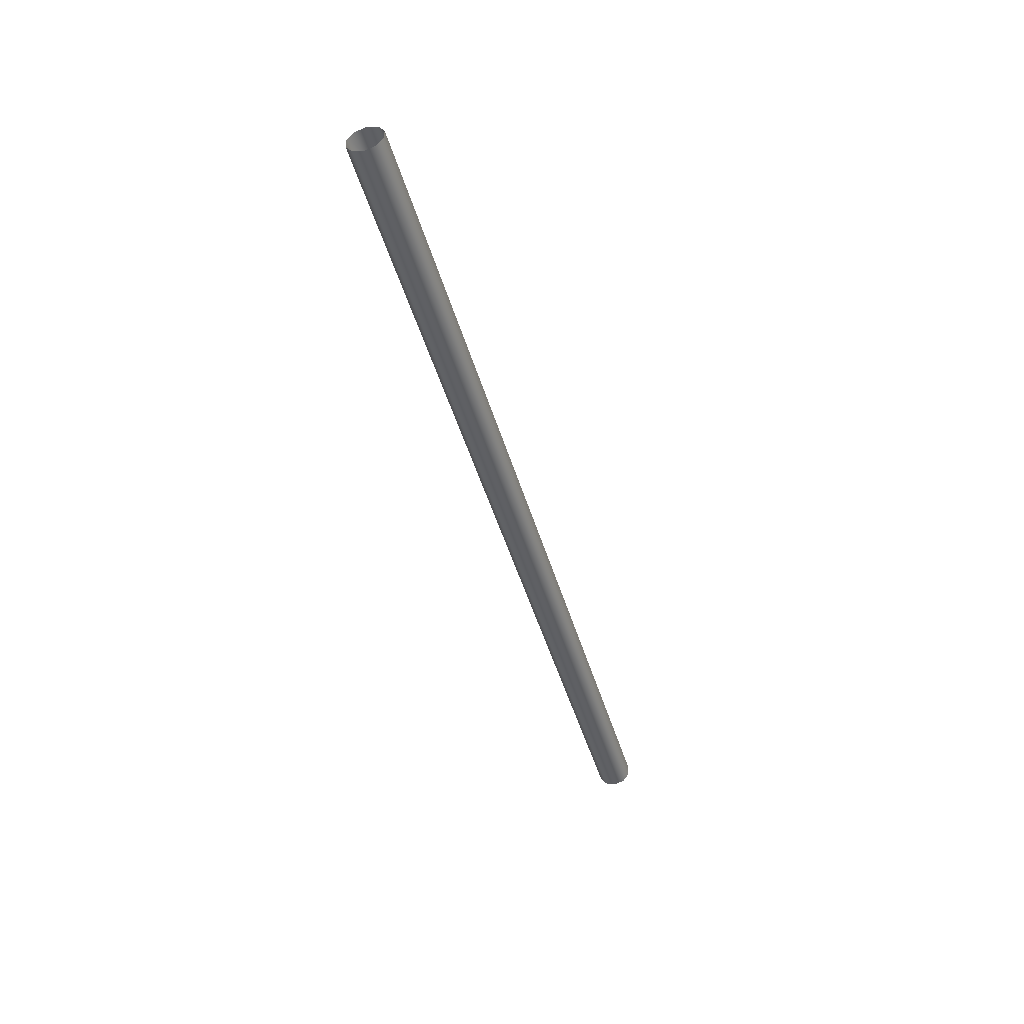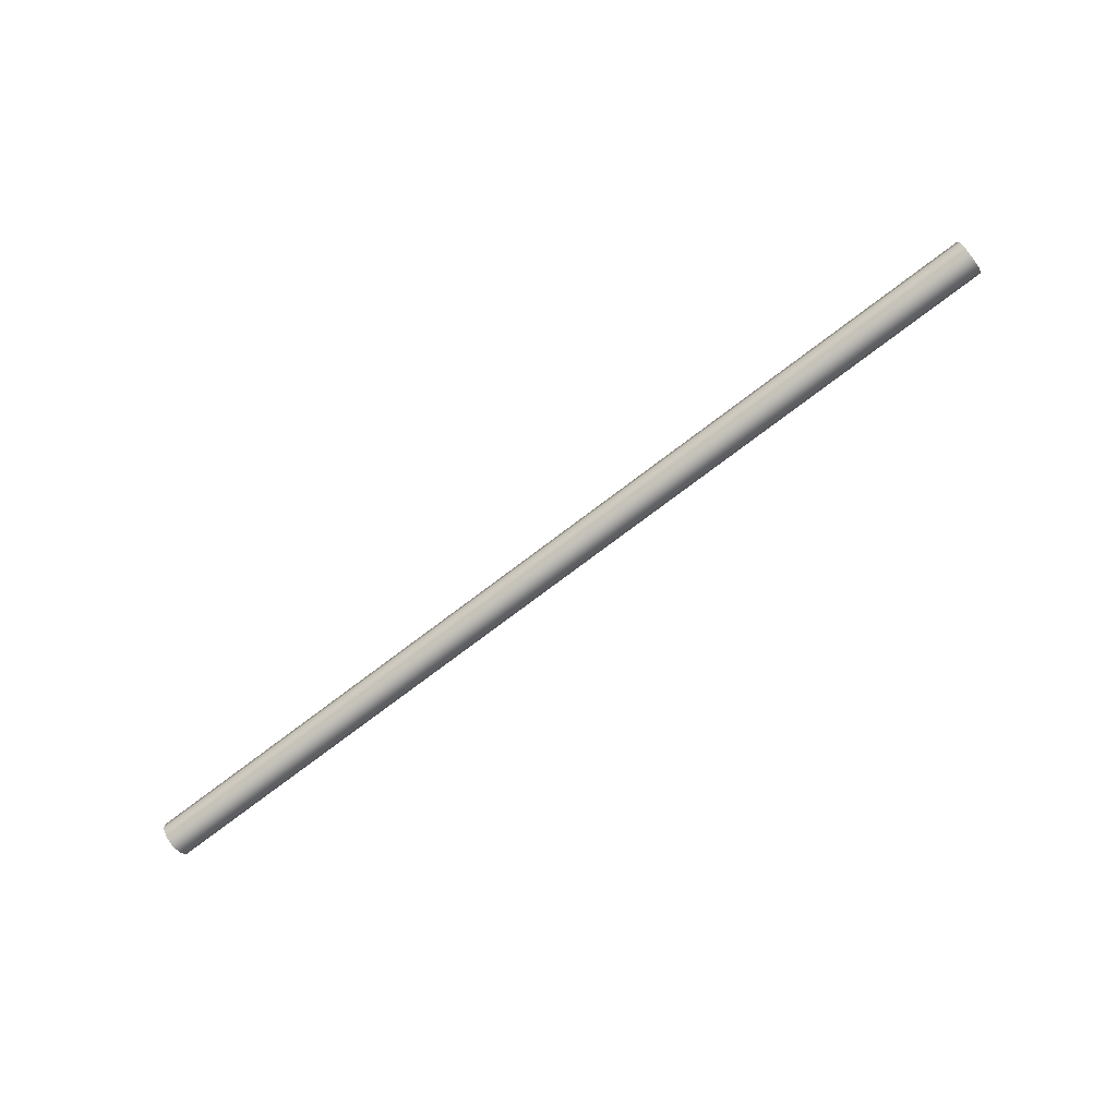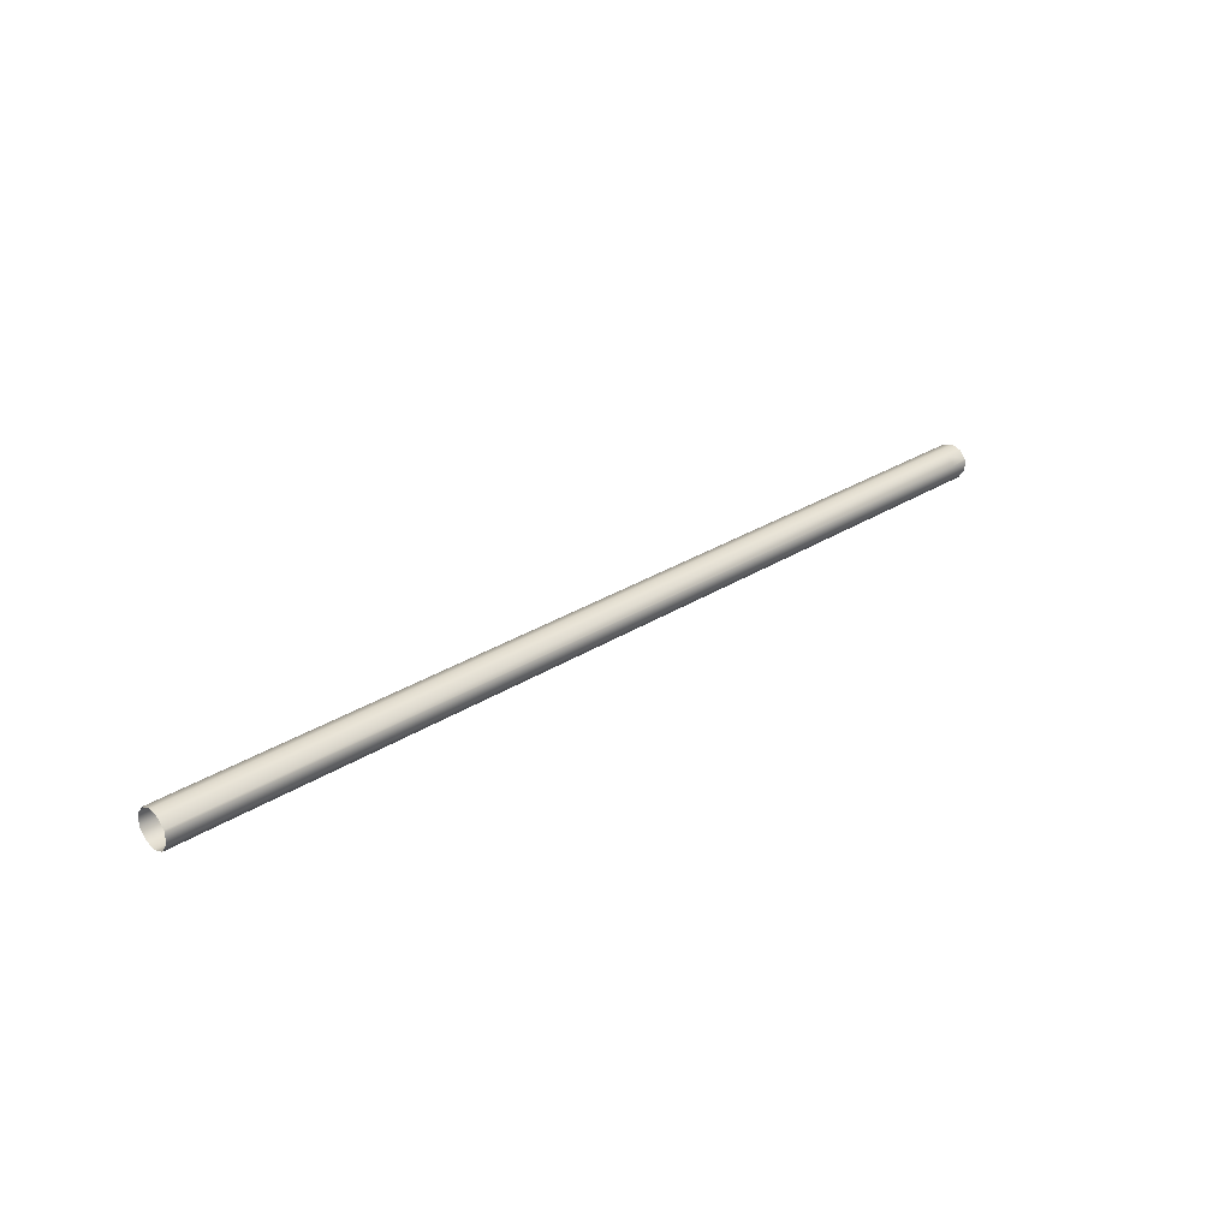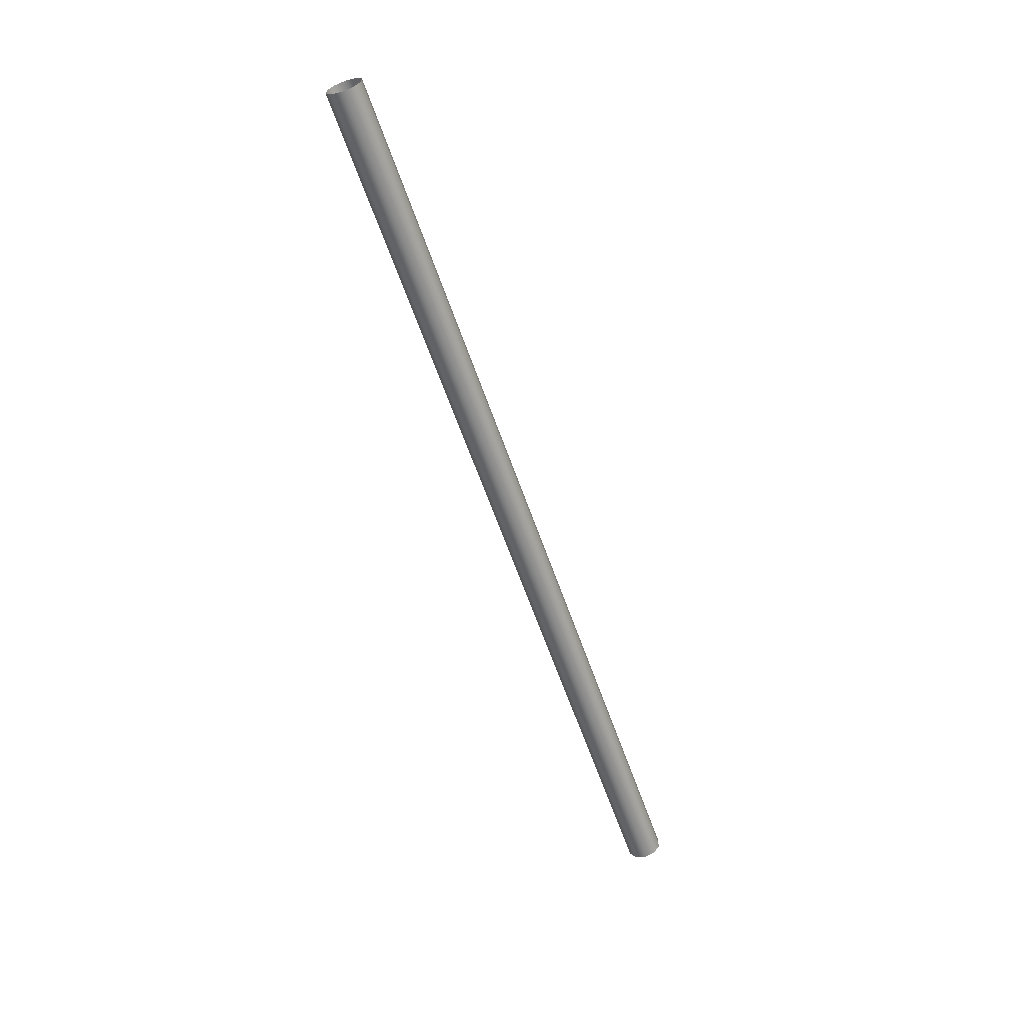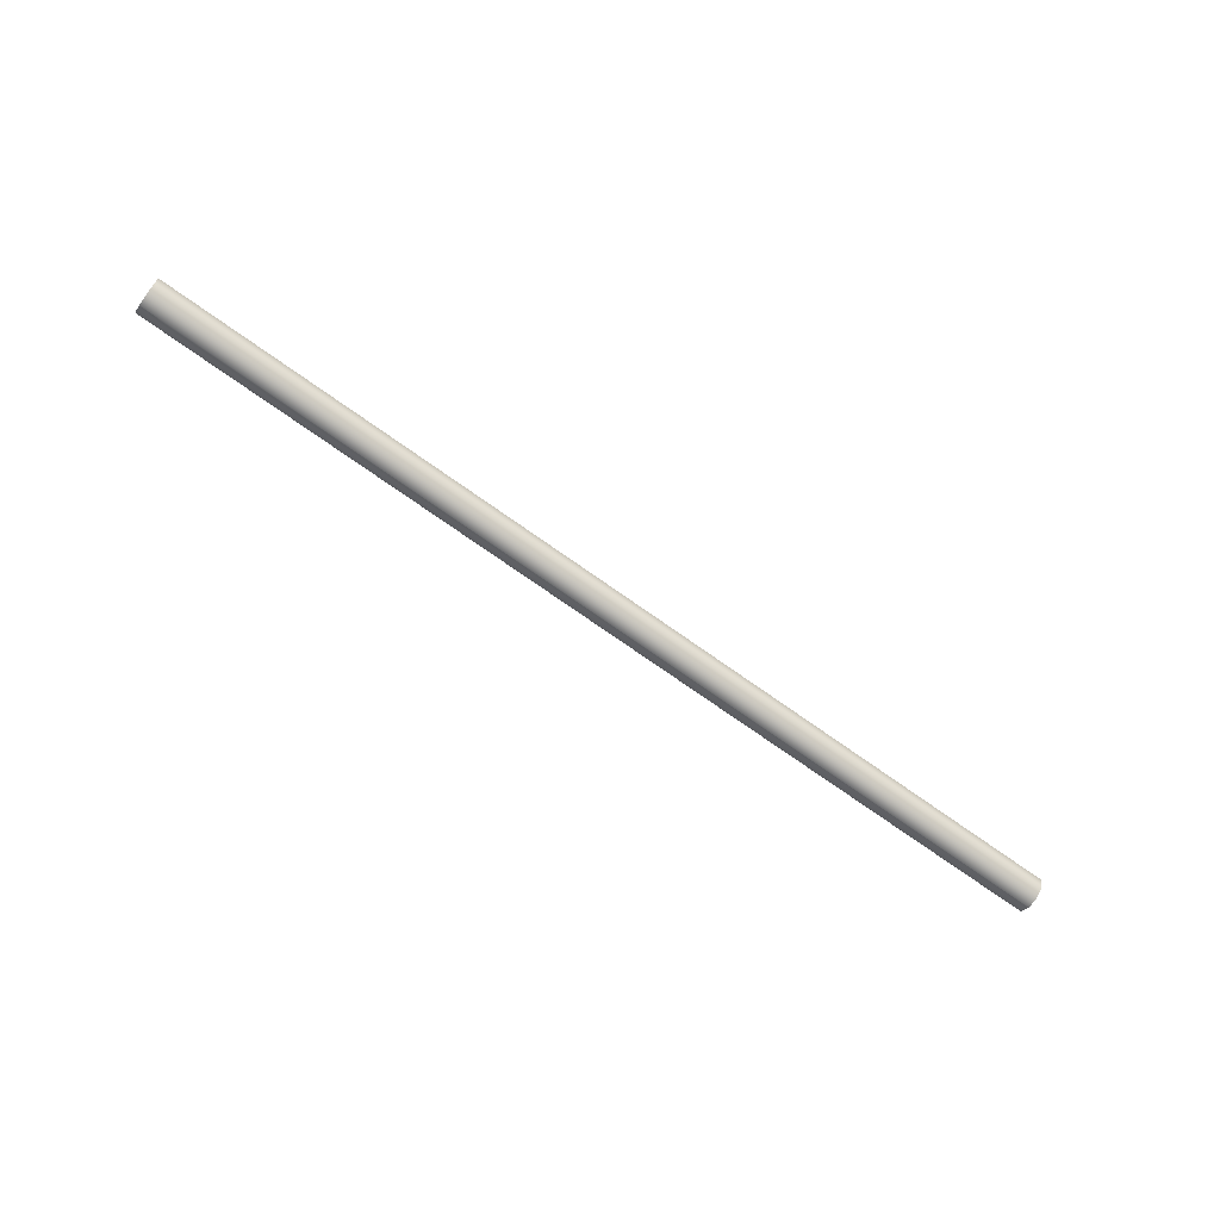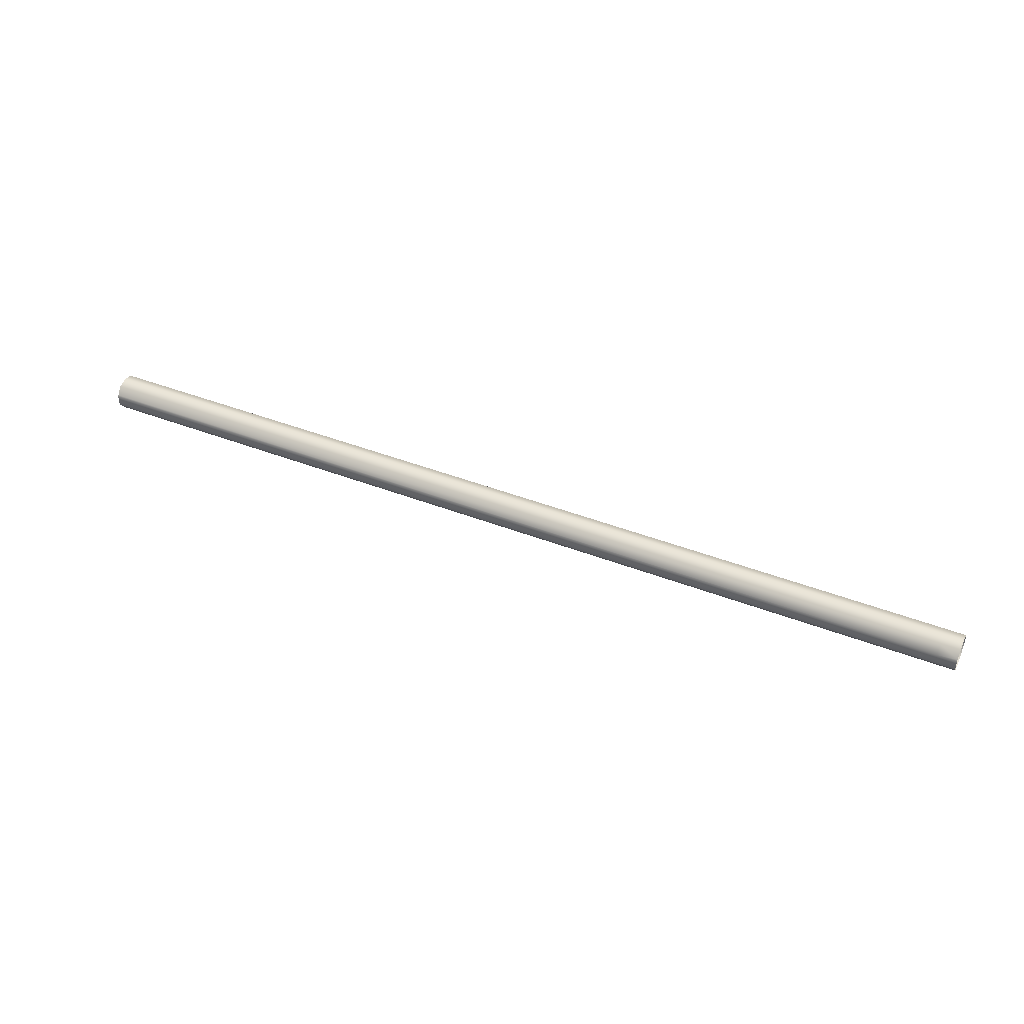
<metadata>
{"format":"obj","ext":"obj","renderer":"f3d","projection":"perspective","resolution":1024,"background":"white","views":[{"elev":-44.4,"azim":105.4,"up":"+Z"},{"elev":-76.8,"azim":-143.0,"up":"+Z"},{"elev":27.9,"azim":-44.6,"up":"+Z"},{"elev":-60.7,"azim":-71.0,"up":"+Z"},{"elev":-70.8,"azim":144.3,"up":"+Y"},{"elev":43.8,"azim":24.4,"up":"+Z"}]}
</metadata>
<code>
g default
v 63.96 -8.673 -0.7498
v 61.3 -8.673 -0.7498
v 63.96 -9.565 -1.963
v 61.3 -9.565 -1.963
v 63.96 -11.01 -2.426
v 61.3 -12.45 -1.963
v 63.96 -13.35 -0.7498
v 63.96 -12.45 -1.963
v 61.3 -11.01 -2.426
v 61.12 -11.01 -2.426
v -63.96 -11.01 -2.426
v 61.12 -12.45 1.963
v 61.12 -13.35 0.7498
v 63.96 -13.35 0.7498
v 61.3 -13.35 -0.7498
v 61.3 -13.35 0.7498
v 61.12 -13.35 -0.7498
v 61.12 -12.45 -1.963
v 63.96 -13.21 0.9384
v -63.96 -9.565 -1.963
v 61.12 -9.565 -1.963
v -63.96 -8.673 -0.7498
v 61.12 -8.673 -0.7498
v -63.96 -13.35 -0.7498
v -63.96 -13.35 0.7498
v -63.96 -12.45 -1.963
v -63.96 -12.45 1.963
v 61.3 -8.673 0.7498
v 61.3 -8.673 -0.7498
v 63.96 -8.673 0.7498
v 63.96 -8.673 -0.7498
v 61.12 -8.673 -0.7498
v 63.96 -12.45 1.963
v 61.3 -12.45 1.963
v 63.96 -11.01 2.426
v 63.96 -9.565 1.963
v 61.3 -9.565 1.963
v 61.3 -11.01 2.426
v -63.96 -9.565 1.963
v -63.96 -8.673 -0.7498
v -63.96 -8.673 0.7498
v 61.12 -8.673 0.7498
v -63.96 -11.01 2.426
v 61.12 -11.01 2.426
v 61.12 -9.565 1.963
v -63.96 -13.21 0.9385
g emissive
f 1 3 2
f 2 4 23
f 3 4 2
f 3 5 4
f 4 9 21
f 4 21 23
f 5 8 9
f 5 9 4
f 6 15 18
f 6 18 10
f 7 14 15
f 7 15 6
f 8 6 9
f 8 7 6
f 9 6 10
f 9 10 21
f 10 20 21
f 11 20 10
f 12 46 13
f 13 24 17
f 14 16 15
f 14 19 16
f 15 16 17
f 15 17 18
f 16 13 17
f 16 34 13
f 17 26 18
f 18 11 10
f 19 34 16
f 20 22 21
f 21 22 23
f 24 26 17
f 25 13 46
f 25 24 13
f 26 11 18
f 27 46 12
f 28 29 42
f 28 42 45
f 29 32 42
f 30 28 37
f 30 31 28
f 31 29 28
f 32 41 42
f 33 34 19
f 33 35 34
f 34 12 13
f 34 38 12
f 35 36 38
f 35 38 34
f 36 30 37
f 36 37 38
f 37 28 45
f 37 45 44
f 38 37 44
f 38 44 12
f 39 43 45
f 40 41 32
f 41 39 42
f 42 39 45
f 43 27 44
f 44 27 12
f 45 43 44

</code>
